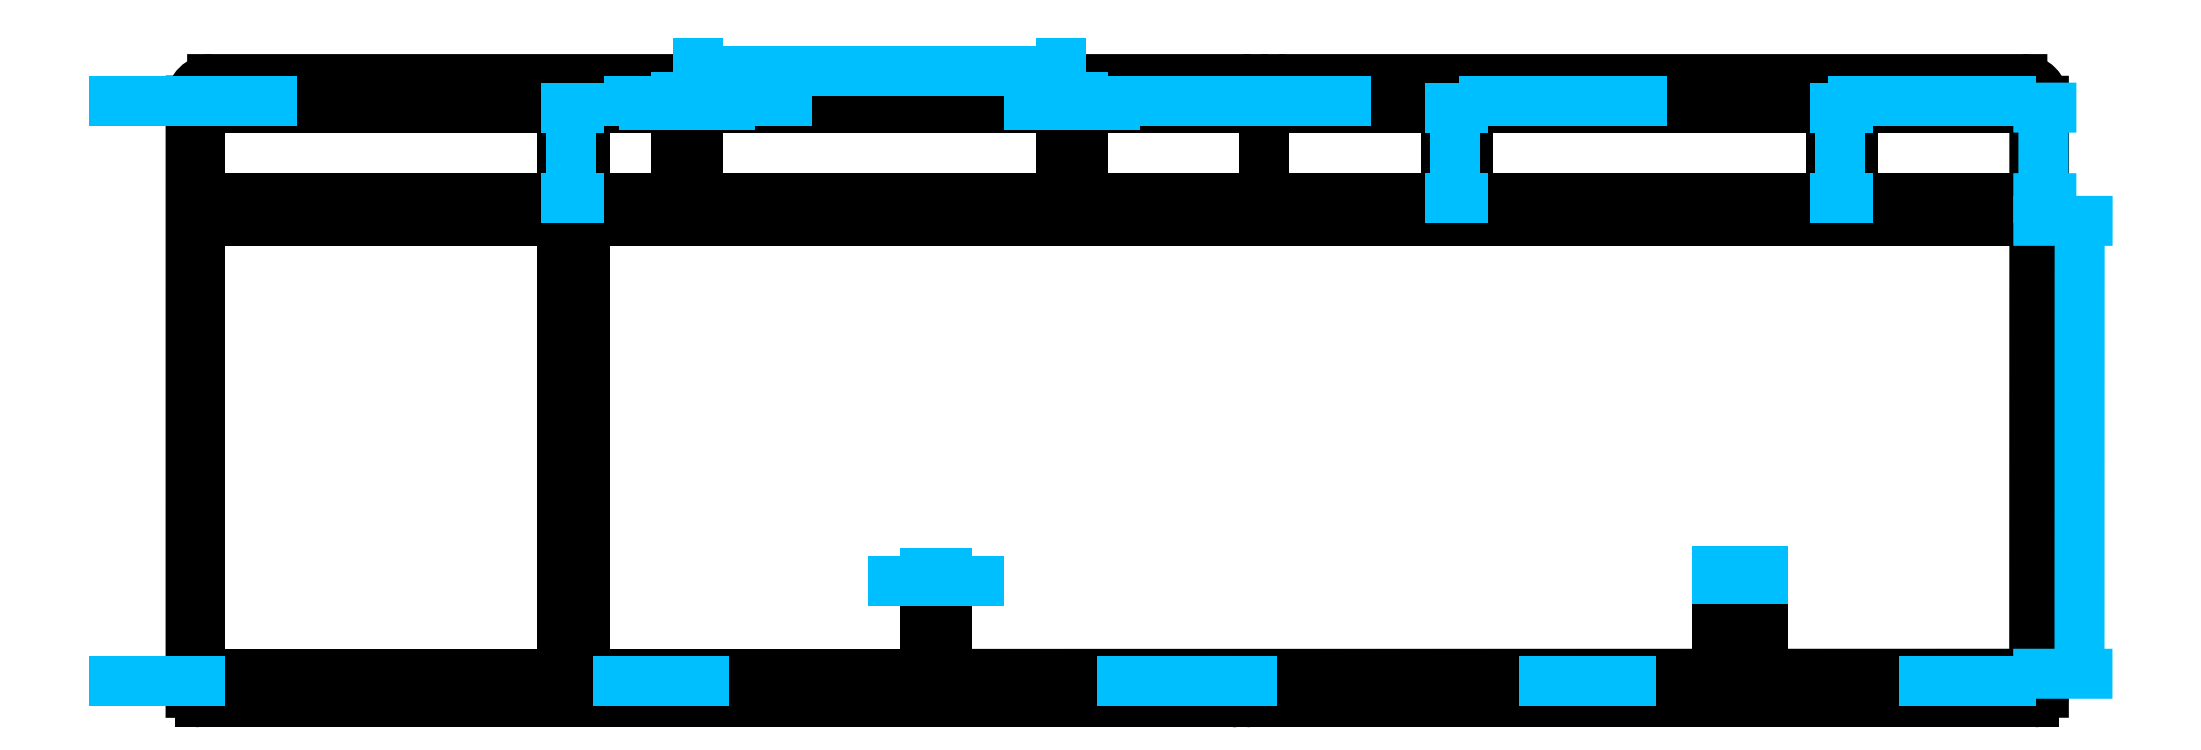
<metadata>
{"format":"dxf","ext":"dxf","renderer":"ezdxf+matplotlib","layout":"modelspace","background":"white","min_lineweight":24,"dpi":150}
</metadata>
<code>
0
SECTION
2
ENTITIES
0
LINE
8
0 (2)
10
97.2
20
112.2
30
0
11
97.2
21
81.14
31
0
0
LINE
8
0 (2)
10
94.2
20
81.14
30
0
11
94.2
21
112.2
31
0
0
LINE
8
0 (2)
10
283.8
20
120.5
30
0
11
360
21
120.5
31
0
0
LINE
8
0 (2)
10
364.8
20
120.5
30
0
11
402.9
21
120.5
31
0
0
LINE
8
0 (2)
10
336.2
20
39.49
30
0
11
345.7
21
39.49
31
0
0
LINE
8
0 (2)
10
17.12
20
139.5
30
0
11
93.32
21
139.5
31
0
0
LINE
8
0 (2)
10
174.3
20
20.44
30
0
11
336.2
21
20.46
31
0
0
LINE
8
0 (2)
10
17.12
20
115.7
30
0
11
17.12
21
20.47
31
0
0
LINE
8
0 (2)
10
93.32
20
20.47
30
0
11
17.12
21
20.47
31
0
0
LINE
8
0 (2)
10
364.8
20
120.5
30
0
11
364.8
21
139.5
31
0
0
LINE
8
0 (2)
10
345.7
20
39.49
30
0
11
345.7
21
20.46
31
0
0
LINE
8
0 (2)
10
15.12
20
141
30
0
11
15.11
21
16.45
31
0
0
LINE
8
0 (2)
10
17.12
20
120.5
30
0
11
93.32
21
120.5
31
0
0
LINE
8
0 (2)
10
169.5
20
39.49
30
0
11
174.3
21
39.49
31
0
0
LINE
8
0 (2)
10
121.9
20
139.5
30
0
11
198.1
21
139.5
31
0
0
LINE
8
0 (2)
10
345.7
20
20.46
30
0
11
402.8
21
20.47
31
0
0
LINE
8
0 (2)
10
336.2
20
39.49
30
0
11
336.2
21
20.46
31
0
0
LINE
8
0 (2)
10
93.32
20
139.5
30
0
11
93.32
21
120.5
31
0
0
LINE
8
0 (2)
10
241
20
139.5
30
0
11
279.1
21
139.5
31
0
0
LINE
8
0 (2)
10
98.08
20
115.7
30
0
11
98.08
21
20.44
31
0
0
LINE
8
0 (2)
10
98.08
20
20.44
30
0
11
169.5
21
20.44
31
0
0
LINE
8
0 (2)
10
279.1
20
139.5
30
0
11
279.1
21
120.5
31
0
0
LINE
8
0 (2)
10
98.08
20
120.5
30
0
11
98.08
21
139.5
31
0
0
LINE
8
0 (2)
10
402.9
20
139.5
30
0
11
402.9
21
120.5
31
0
0
LINE
8
0 (2)
10
17.11
20
14.47
30
0
11
234.2
21
14.47
31
0
0
LINE
8
0 (2)
10
404.9
20
141
30
0
11
404.9
21
16.47
31
0
0
LINE
8
0 (2)
10
364.8
20
139.5
30
0
11
402.9
21
139.5
31
0
0
LINE
8
0 (2)
10
360
20
139.5
30
0
11
360
21
120.5
31
0
0
LINE
8
0 (2)
10
245.5
20
145.5
30
0
11
400.4
21
145.5
31
0
0
LINE
8
0 (2)
10
283.8
20
120.5
30
0
11
283.8
21
139.5
31
0
0
LINE
8
0 (2)
10
402.9
20
115.7
30
0
11
402.8
21
20.47
31
0
0
LINE
8
0 (2)
10
174.3
20
39.49
30
0
11
174.3
21
20.44
31
0
0
LINE
8
0 (2)
10
17.12
20
120.5
30
0
11
17.12
21
139.5
31
0
0
LINE
8
0 (2)
10
19.64
20
145.5
30
0
11
236.4
21
145.5
31
0
0
LINE
8
0 (2)
10
17.12
20
115.7
30
0
11
93.32
21
115.7
31
0
0
LINE
8
0 (2)
10
98.08
20
120.5
30
0
11
117.1
21
120.5
31
0
0
LINE
8
0 (2)
10
169.5
20
39.49
30
0
11
169.5
21
20.44
31
0
0
LINE
8
0 (2)
10
93.32
20
115.7
30
0
11
93.32
21
20.47
31
0
0
LINE
8
0 (2)
10
98.08
20
115.7
30
0
11
402.9
21
115.7
31
0
0
LINE
8
0 (2)
10
241
20
120.5
30
0
11
241
21
117.2
31
0
0
LINE
8
0 (2)
10
283.8
20
139.5
30
0
11
360
21
139.5
31
0
0
LINE
8
0 (2)
10
238.2
20
14.47
30
0
11
402.9
21
14.47
31
0
0
LINE
8
0 (2)
10
241
20
141
30
0
11
241
21
139.5
31
0
0
LINE
8
0 (2)
10
236.2
20
16.47
30
0
11
236.2
21
20.45
31
0
0
LINE
8
0 (2)
10
241
20
139.5
30
0
11
241
21
120.5
31
0
0
LINE
8
0 (2)
10
202.9
20
120.5
30
0
11
279.1
21
120.5
31
0
0
LINE
8
0 (2)
10
117.1
20
139.5
30
0
11
117.1
21
120.5
31
0
0
LINE
8
0 (2)
10
121.9
20
139.5
30
0
11
121.9
21
120.5
31
0
0
LINE
8
0 (2)
10
198.1
20
139.5
30
0
11
198.1
21
120.5
31
0
0
LINE
8
0 (2)
10
202.9
20
139.5
30
0
11
202.9
21
120.5
31
0
0
LINE
8
0 (2)
10
202.9
20
139.5
30
0
11
241
21
139.5
31
0
0
LINE
8
0 (2)
10
121.9
20
120.5
30
0
11
198.1
21
120.5
31
0
0
LINE
8
0 (2)
10
98.08
20
139.5
30
0
11
117.1
21
139.5
31
0
0
ARC
8
0 (2)
10
95.7
20
112.2
30
0
40
1.5
50
360
51
180
0
ARC
8
0 (2)
10
95.7
20
81.14
30
0
40
1.5
50
180
51
360
0
ARC
8
0 (2)
10
239
20
117.2
30
0
40
1.998
50
312.5
51
0.05638
0
ARC
8
0 (2)
10
402.9
20
16.47
30
0
40
2
50
270
51
1.548e-05
0
ARC
8
0 (2)
10
245.5
20
141
30
0
40
4.525
50
90
51
180
0
ARC
8
0 (2)
10
19.64
20
141
30
0
40
4.525
50
90
51
180
0
ARC
8
0 (2)
10
236.4
20
141
30
0
40
4.525
50
0.0002145
51
90
0
ARC
8
0 (2)
10
17.11
20
16.47
30
0
40
2
50
180
51
270
0
ARC
8
0 (2)
10
400.4
20
141
30
0
40
4.525
50
359.5
51
90
0
ARC
8
0 (2)
10
239
20
117.2
30
0
40
1.998
50
359.9
51
2.254e-05
0
ARC
8
0 (2)
10
236.4
20
141
30
0
40
4.525
50
0.0005567
51
90
0
ARC
8
0 (2)
10
234.2
20
16.47
30
0
40
2
50
270
51
360
0
ARC
8
0 (2)
10
238.2
20
16.47
30
0
40
2
50
180
51
270
0
CIRCLE
8
0 (2)
10
34.64
20
141
30
0
40
0.875
0
CIRCLE
8
0 (2)
10
400.4
20
141
30
0
40
0.875
0
CIRCLE
8
0 (2)
10
322.9
20
141
30
0
40
0.875
0
CIRCLE
8
0 (2)
10
19.64
20
18.99
30
0
40
0.875
0
CIRCLE
8
0 (2)
10
19.64
20
141
30
0
40
0.875
0
CIRCLE
8
0 (2)
10
236.4
20
141
30
0
40
0.875
0
CIRCLE
8
0 (2)
10
125.7
20
18.99
30
0
40
0.875
0
CIRCLE
8
0 (2)
10
400.4
20
18.99
30
0
40
0.875
0
CIRCLE
8
0 (2)
10
385.4
20
141
30
0
40
0.875
0
CIRCLE
8
0 (2)
10
245.5
20
141
30
0
40
0.875
0
CIRCLE
8
0 (2)
10
221.4
20
141
30
0
40
0.875
0
CIRCLE
8
0 (2)
10
231.7
20
18.99
30
0
40
0.875
0
CIRCLE
8
0 (2)
10
240.7
20
18.99
30
0
40
0.875
0
CIRCLE
8
0 (2)
10
260.5
20
141
30
0
40
0.875
0
CIRCLE
8
0 (2)
10
143
20
141
30
0
40
0.875
0
CIRCLE
8
0 (2)
10
320.5
20
18.99
30
0
40
0.875
0
CIRCLE
8
0 (2)
10
307.9
20
141
30
0
40
0.875
0
CIRCLE
8
0 (2)
10
128
20
141
30
0
40
0.875
0
DIMENSION
8
Dimensions
280
     0
2
*D1
10
281
20
120.5
30
0
11
281
21
130
31
0
70
   161
71
     5
42
19.05
73
     0
74
     0
75
     0
3
ISO-25
13
279.1
23
139.5
33
0
14
279.1
24
120.5
34
0
0
DIMENSION
8
Dimensions
280
     0
2
*D2
10
95.22
20
120.5
30
0
11
95.22
21
130
31
0
70
   161
71
     5
42
19.05
73
     0
74
     0
75
     0
3
ISO-25
13
93.32
23
139.5
33
0
14
93.32
24
120.5
34
0
0
DIMENSION
8
Dimensions
280
     0
2
*D3
10
361.9
20
120.5
30
0
11
361.9
21
130
31
0
70
   161
71
     5
42
19.05
73
     0
74
     0
75
     0
3
ISO-25
13
360
23
139.5
33
0
14
360
24
120.5
34
0
0
DIMENSION
8
Dimensions
280
     0
2
*D4
10
404.8
20
120.5
30
0
11
404.8
21
130
31
0
70
   161
71
     5
42
19.05
73
     0
74
     0
75
     0
3
ISO-25
13
402.9
23
139.5
33
0
14
402.9
24
120.5
34
0
0
DIMENSION
8
Dimensions
280
     0
2
*D5
10
412.4
20
20.47
30
0
11
412.4
21
68.09
31
0
70
   161
71
     5
42
95.25
73
     0
74
     0
75
     0
3
ISO-25
13
402.9
23
115.7
33
0
14
402.8
24
20.47
34
0
0
DIMENSION
8
Dimensions
280
     0
2
*D6
10
174.3
20
39.96
30
0
11
171.9
21
39.96
31
0
70
   161
71
     5
42
4.763
73
     0
74
     0
75
     0
3
ISO-25
13
169.5
23
39.49
33
0
14
174.3
24
39.49
34
0
0
DIMENSION
8
Dimensions
280
     0
2
*D7
10
121.9
20
140
30
0
11
119.5
21
140
31
0
70
   161
71
     5
42
4.762
73
     0
74
     0
75
     0
3
ISO-25
13
117.1
23
139.5
33
0
14
121.9
24
139.5
34
0
0
DIMENSION
8
Dimensions
280
     0
2
*D8
10
198.1
20
147.2
30
0
11
160
21
147.2
31
0
70
   161
71
     5
42
76.2
73
     0
74
     0
75
     0
3
ISO-25
13
121.9
23
139.5
33
0
14
198.1
24
139.5
34
0
0
DIMENSION
8
Dimensions
280
     0
2
*D9
10
345.7
20
40.44
30
0
11
341
21
40.44
31
0
70
   161
71
     5
42
9.525
73
     0
74
     0
75
     0
3
ISO-25
13
336.2
23
39.49
33
0
14
345.7
24
39.49
34
0
0
DIMENSION
8
Dimensions
280
     0
2
*D10
10
202.9
20
140
30
0
11
200.5
21
140
31
0
70
   161
71
     5
42
4.762
73
     0
74
     0
75
     0
3
ISO-25
13
198.1
23
139.5
33
0
14
202.9
24
139.5
34
0
0
DIMENSION
8
Dimensions
280
     0
2
*D11
10
259.6
20
141
30
0
11
247.2
21
141
31
0
70
   163
71
     5
42
1.75
73
     0
74
     0
75
     0
3
ISO-25
15
261.4
25
141
35
0
40
0
0
DIMENSION
8
Dimensions
280
     0
2
*D12
10
18.77
20
141
30
0
11
6.386
21
141
31
0
70
   163
71
     5
42
1.75
73
     0
74
     0
75
     0
3
ISO-25
15
20.52
25
141
35
0
40
0
0
DIMENSION
8
Dimensions
280
     0
2
*D13
10
33.77
20
141
30
0
11
21.39
21
141
31
0
70
   163
71
     5
42
1.75
73
     0
74
     0
75
     0
3
ISO-25
15
35.52
25
141
35
0
40
0
0
DIMENSION
8
Dimensions
280
     0
2
*D14
10
384.5
20
141
30
0
11
372.1
21
141
31
0
70
   163
71
     5
42
1.75
73
     0
74
     0
75
     0
3
ISO-25
15
386.2
25
141
35
0
40
0
0
DIMENSION
8
Dimensions
280
     0
2
*D15
10
127.2
20
141
30
0
11
114.8
21
141
31
0
70
   163
71
     5
42
1.75
73
     0
74
     0
75
     0
3
ISO-25
15
128.9
25
141
35
0
40
0
0
DIMENSION
8
Dimensions
280
     0
2
*D16
10
220.6
20
141
30
0
11
208.2
21
141
31
0
70
   163
71
     5
42
1.75
73
     0
74
     0
75
     0
3
ISO-25
15
222.3
25
141
35
0
40
0
0
DIMENSION
8
Dimensions
280
     0
2
*D17
10
142.2
20
141
30
0
11
129.8
21
141
31
0
70
   163
71
     5
42
1.75
73
     0
74
     0
75
     0
3
ISO-25
15
143.9
25
141
35
0
40
0
0
DIMENSION
8
Dimensions
280
     0
2
*D18
10
244.6
20
141
30
0
11
232.2
21
141
31
0
70
   163
71
     5
42
1.75
73
     0
74
     0
75
     0
3
ISO-25
15
246.4
25
141
35
0
40
0
0
DIMENSION
8
Dimensions
280
     0
2
*D19
10
235.6
20
141
30
0
11
223.2
21
141
31
0
70
   163
71
     5
42
1.75
73
     0
74
     0
75
     0
3
ISO-25
15
237.3
25
141
35
0
40
0
0
DIMENSION
8
Dimensions
280
     0
2
*D20
10
307
20
141
30
0
11
294.7
21
141
31
0
70
   163
71
     5
42
1.75
73
     0
74
     0
75
     0
3
ISO-25
15
308.8
25
141
35
0
40
0
0
DIMENSION
8
Dimensions
280
     0
2
*D21
10
322
20
141
30
0
11
309.7
21
141
31
0
70
   163
71
     5
42
1.75
73
     0
74
     0
75
     0
3
ISO-25
15
323.8
25
141
35
0
40
0
0
DIMENSION
8
Dimensions
280
     0
2
*D22
10
399.5
20
141
30
0
11
387.1
21
141
31
0
70
   163
71
     5
42
1.75
73
     0
74
     0
75
     0
3
ISO-25
15
401.2
25
141
35
0
40
0
0
DIMENSION
8
Dimensions
280
     0
2
*D23
10
399.5
20
18.99
30
0
11
387.1
21
18.99
31
0
70
   163
71
     5
42
1.75
73
     0
74
     0
75
     0
3
ISO-25
15
401.2
25
18.99
35
0
40
0
0
DIMENSION
8
Dimensions
280
     0
2
*D24
10
319.7
20
18.99
30
0
11
307.3
21
18.99
31
0
70
   163
71
     5
42
1.75
73
     0
74
     0
75
     0
3
ISO-25
15
321.4
25
18.99
35
0
40
0
0
DIMENSION
8
Dimensions
280
     0
2
*D25
10
239.8
20
18.99
30
0
11
227.5
21
18.99
31
0
70
   163
71
     5
42
1.75
73
     0
74
     0
75
     0
3
ISO-25
15
241.6
25
18.99
35
0
40
0
0
DIMENSION
8
Dimensions
280
     0
2
*D26
10
230.8
20
18.99
30
0
11
218.4
21
18.99
31
0
70
   163
71
     5
42
1.75
73
     0
74
     0
75
     0
3
ISO-25
15
232.5
25
18.99
35
0
40
0
0
DIMENSION
8
Dimensions
280
     0
2
*D27
10
124.8
20
18.99
30
0
11
112.4
21
18.99
31
0
70
   163
71
     5
42
1.75
73
     0
74
     0
75
     0
3
ISO-25
15
126.5
25
18.99
35
0
40
0
0
DIMENSION
8
Dimensions
280
     0
2
*D28
10
18.77
20
18.99
30
0
11
6.386
21
18.99
31
0
70
   163
71
     5
42
1.75
73
     0
74
     0
75
     0
3
ISO-25
15
20.52
25
18.99
35
0
40
0
0
ENDSEC
0
EOF

</code>
